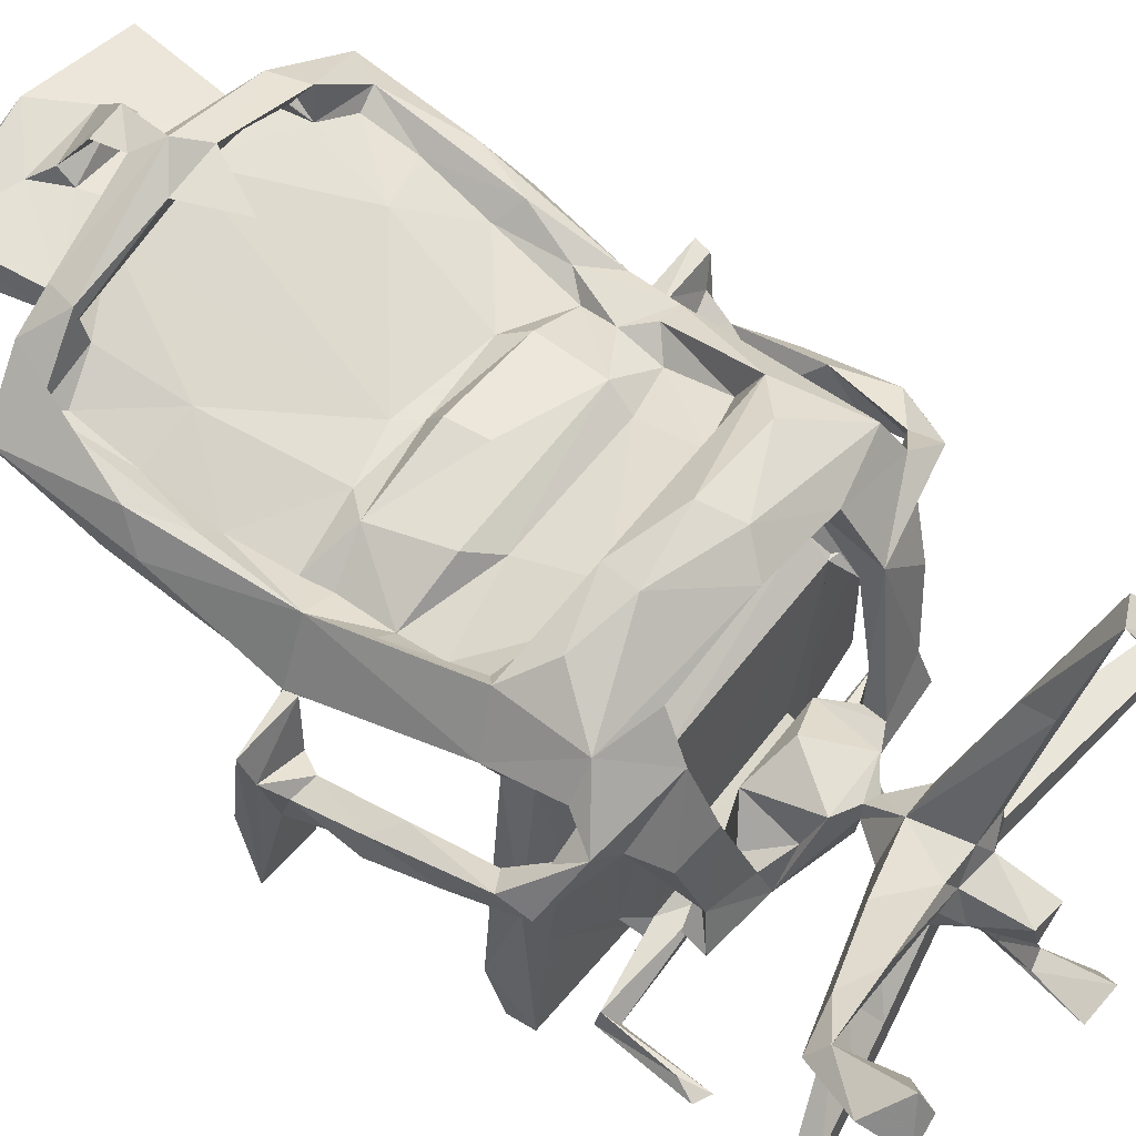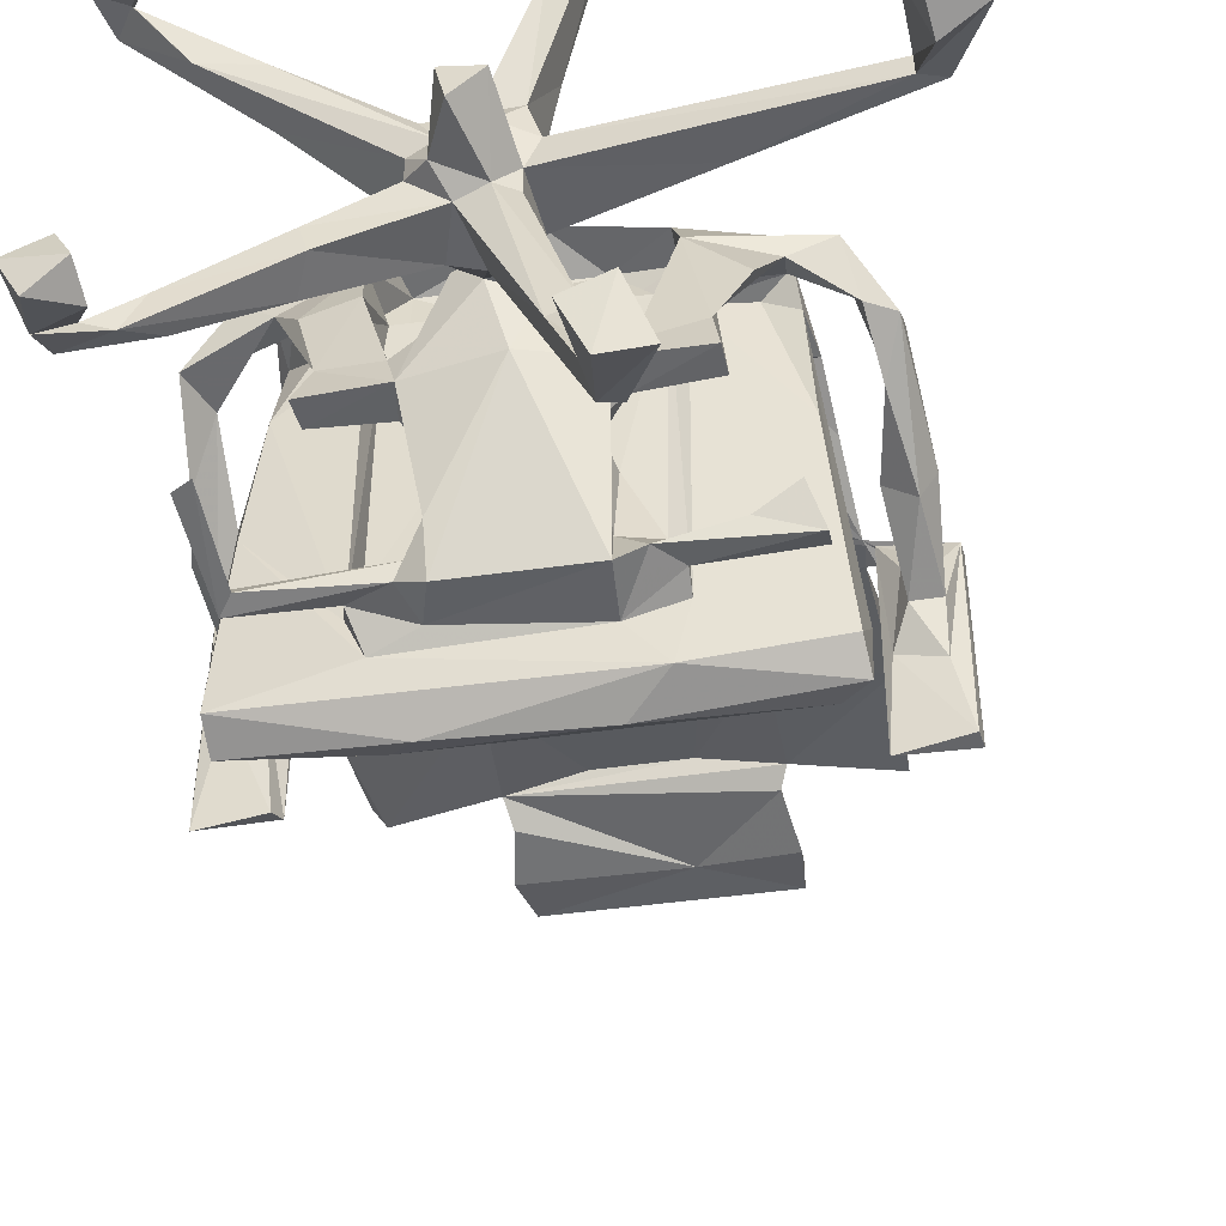
<metadata>
{"format":"obj","ext":"obj","renderer":"f3d","projection":"perspective","resolution":1024,"background":"white","views":[{"elev":60.8,"azim":127.6,"up":"+Y"},{"elev":-47.7,"azim":-171.2,"up":"+Y"}]}
</metadata>
<code>
v -0.1452 13.13 0.7602
v 1.588 12.6 1.612
v 1.783 13.11 0.1497
v 1.27 14.26 3.905
v 2.231 14.13 3.561
v 2.249 14.95 3.5
v 7.631 14.03 5.659
v 9.105 0.6218 1.291
v 10 2.618 0.2931
v 10.76 -0.1536 0.7689
v 10.37 1.947 4.033
v 10.4 2.432 3.219
v 11.7 1.984 0.4626
v 11.16 2.097 4.061
v 11.23 2.208 3.024
v 11.55 6.457 4.063
v 12.54 5.914 4.056
v 11.54 6.137 5.185
v 13.37 13.8 4.788
v 13.25 11.83 6.826
v 14.71 12.16 6.95
v 13.08 13.74 7.118
v 13.4 12.97 5.009
v 14.23 12.99 4.553
v 5.278 3.551 16.14
v 5.425 4.367 15.02
v 6.284 3.729 17.09
v 6.222 5.222 17.55
v 5.247 6.538 16.97
v 6.215 13.65 14.74
v 6.16 15.88 17.14
v 6.578 20.12 15.79
v 6.009 5.911 12.55
v 8.135 6.649 12.29
v 5.995 6.302 13.41
v 10.03 6.114 13.44
v 10.98 6.046 12.4
v 10.05 5.794 14.35
v 12.11 5.201 14.39
v 12 5.288 12.17
v 10.65 3.488 14.6
v 12.22 2.817 16.09
v 11 6.179 17.2
v 6.562 7.459 11.83
v 9.99 6.723 13.16
v 8.563 11.81 10.21
v 11.72 11.59 10.04
v 8.845 13.75 10.75
v 11.13 12.65 10.36
v 8.488 11.77 11.37
v 11.4 11.53 11.41
v 10.35 13.49 11.66
v 8.884 15.85 12.16
v 14.48 11.35 9.142
v 12.5 9.976 11.15
v 12.11 7.379 13.12
v 10.64 7.662 13.72
v 10.51 19.06 13.68
v 12 10.75 13.62
v 12.36 11.18 12.52
v 13.51 13.71 9.154
v 14.14 13.74 8.041
v 12.79 14.69 12.29
v 13.4 15.4 9.29
v 14.43 14.96 8.501
v 11.2 12.94 11.28
v 16.87 14.71 12.29
v 9.955 19.13 14.32
v 7.085 19.81 17.34
v 10.03 20.48 17.08
v 14.25 20.23 16.91
v 2.622 9.158 24.07
v 2.5 9.141 24.77
v 5.374 8.827 24.39
v 3.273 12.4 23.91
v 5.028 12.89 24
v 5.049 12.58 25.13
v 2.57 17.9 24.14
v 3.207 14.53 23.34
v 4.369 14.14 22.99
v 2.502 18.03 24.84
v 5.313 18.22 24.17
v 5.308 18 24.82
v 0.9219 15.28 0.4108
v 2.394 14.61 0.6322
v 1.073 14.93 3.631
v 4.971 15.01 5.001
v 12.85 15.25 4.83
v 11.71 15.19 6.822
v 13.51 15.94 7.195
v 14.23 15.74 4.353
v 13.31 16.83 4.761
v 14.82 16.75 4.774
v 12.56 19.63 6.1
v 10.52 26.27 3.563
v 12.69 22.83 4.103
v 12.69 22.46 5.423
v 11.56 23.04 5.165
v 9.071 25.69 0.9938
v 11.06 25.96 -0.02045
v 10.09 27.89 0.4151
v 10.25 27.44 3.884
v 10.7 25.25 1.647
v 11.22 27.24 3.397
v 11.71 27.27 0.9292
v 4.65 18 14.1
v 3.553 17.95 14.64
v 5.125 19.93 12.96
v 3.458 18.6 15.64
v 6.815 18.91 12.77
v 4.999 19.14 14.45
v 6.867 19.41 13.79
v 6.45 20.59 13.58
v 4.272 16.81 16.54
v 3.629 15.32 19.84
v 2.981 16.46 19.89
v 4.814 16.18 19.9
v 3.97 18.12 18.27
v 3.728 16.52 22.34
v 4.531 16.25 23.45
v 6.011 19.67 20.64
v 5.682 18.33 23.97
v 7.653 16.96 11.67
v 9.879 19.48 11.96
v 9.966 18.16 12.76
v 9.813 19.08 13.51
v 7.774 19.22 14.6
v 10.36 22.22 13.58
v 14.7 15.81 11.64
v 10.55 19.95 14.72
v 10.04 20.66 14.85
v 10.3 21.98 14.89
v 6.715 21.08 14.75
v 6.236 20.49 18
v 7.003 22.17 14.41
v 6.58 20.96 22.51
v 7.943 20.25 18.01
v 10.56 20.82 17.85
v 7.547 21.02 22.63
v 12.15 19.86 21.74
v 8.159 22.91 18.1
v 8.491 21.15 18.96
v 8.545 20.35 21.72
v 10.93 21.68 18.36
v 10.88 20.83 21.19
v 12.11 21.41 15.62
v 17.49 21.03 17.57
v 10.63 21.56 22.39
v 16.72 22.01 17.85
v 17.4 21 21.16
v 13.52 24.24 14.86
v 14.53 23.26 13.64
v 12.59 22.5 15.34
v 9.838 23.95 16.61
v 12.84 22.53 17.73
v 14.06 24.72 16.59
v 17.16 24.03 17.75
v 3.249 16.74 23.76
v 5.704 18.44 25.22
v 6.283 20.43 24.85
v 5.261 20.11 29.53
v 5.351 19.5 31.11
v 5.784 21.56 31.4
v 6.705 21.58 28.78
v 5.316 20.56 36.83
v 5.51 21.74 37.05
v 6.652 22.56 35.22
v 10.93 19.46 23.94
v 7.345 20.64 26.38
v 8.155 20.1 25.4
v 8.417 20.7 23.72
v 11.18 19.77 26.96
v 10.58 21.48 25.47
v 7.773 20.87 29.43
v 9.74 20.9 31.33
v 11.11 20.78 26.63
v 9.957 22.05 31.98
v 14.88 21.94 23.82
v 15.74 20.83 27.29
v 15 20.84 26.35
v 15.12 22 25.53
v 7.483 21.58 32.61
v 9.637 22.24 37.46
v 12.92 22.8 37.22
v 7.594 22.07 35.1
v 9.217 22.79 35.67
v 8.864 24.33 35.85
v 9.533 24.57 37.34
v 8.753 23.33 37.26
v 9.147 23.09 37.46
v 9.666 23.74 36.28
v 9.838 23.25 37.42
v 13.54 23.84 37.42
v 12.07 25.12 36.07
v 13.53 26.21 35.79
v 14.41 25.72 37.71
v 16.75 22.79 37.24
v 14.6 26.92 36.77
v 9.969 21.7 38.23
v 9.545 21.13 40.88
v 9.711 21.83 43.5
v 13.45 21.57 41.52
v 10.12 22.67 38.25
v 9.676 22.71 43.12
v 12.82 22.83 39.85
v 19.91 22.26 37.57
v 15.61 23.14 38.3
v 13.07 22.96 41.66
v 13.83 23.89 40.31
v 14.58 23.34 43.7
v 19.62 21.84 43.51
v 13.86 14.7 1.853
v 15.05 13.47 1.863
v 15.94 13.6 3.96
v 15.38 12.83 4.947
v 15.96 12.79 7.044
v 19.23 10.61 4.362
v 19.81 10.25 5.768
v 16.81 14 4.851
v 19.58 11.85 4.44
v 16.36 14.45 7.296
v 24.08 7.206 3.727
v 23.42 8.956 3.931
v 19.6 11.63 6.186
v 23 8.076 4.783
v 24.26 5.909 0.1423
v 24.15 5.497 1.605
v 25.59 4.769 0.4742
v 25.96 5.784 2.472
v 25.04 7.199 3.317
v 26.57 6.805 0.6573
v 25.86 6.879 4.022
v 24.99 7.486 0.5612
v 17.2 5.303 12.19
v 17.65 5.534 13.99
v 19.38 5.038 14.52
v 17.21 7.057 11.35
v 18.25 5.854 12.55
v 17.5 6.727 12.52
v 19.86 6.126 13.44
v 22.82 6.006 12.37
v 23.34 5.84 13.14
v 18.22 2.918 15.95
v 19.02 3.457 16.86
v 19.02 5.473 17.23
v 24.16 4.028 14.99
v 24.12 3.468 16.35
v 20.1 6.786 14.61
v 23.59 11.14 14.84
v 16.94 10.3 10.35
v 17.96 11.58 9.986
v 17.63 10.7 13.6
v 15.2 14.19 8.703
v 16.31 15.42 9.244
v 16.91 13.66 9.828
v 18.33 13.16 10.42
v 17.37 11.15 12.48
v 19.35 17.39 13.68
v 18.17 13.21 11.36
v 18.11 7.224 13.58
v 19.38 6.971 13.62
v 23.18 6.855 13
v 21.15 11.75 10.32
v 20.61 13.59 10.82
v 18.12 11.63 11.5
v 20.97 11.75 11.46
v 19.76 13.23 11.67
v 19.3 20.35 17.06
v 22.43 19.74 17.35
v 22.97 16.31 14.67
v 23.04 6.325 8.386
v 23.73 6.256 8.749
v 23.36 6.612 9.654
v 23.57 4.598 17.5
v 24.2 6.365 17.14
v 23.89 12.6 15.71
v 22.96 19.43 17.13
v 24.48 9.001 24.06
v 24.24 9.365 24.78
v 27.09 8.811 24.31
v 26.96 12.81 25.15
v 24.93 14.15 23.66
v 26.16 13.4 23.75
v 24.21 18.25 24.24
v 24.18 18.37 24.85
v 26.89 16.72 23.86
v 27.09 18.21 24.37
v 15.41 15.11 1.945
v 15.84 15.49 4.599
v 15.15 16.23 7.169
v 16.8 15.12 4.891
v 16.45 16.67 4.81
v 19.02 18.36 6.081
v 21.01 18.48 5.647
v 23.19 20.03 3.946
v 20.88 19.68 4.132
v 23.2 21.26 4.669
v 23.95 21.08 1.393
v 24.67 21.9 0.1096
v 25.48 20.31 1.447
v 25.95 21.36 -0.02193
v 24.9 21.73 2.814
v 25.08 22.71 3.496
v 25.64 21.97 4.07
v 26.43 22.37 1.722
v 24.92 23.15 0.6696
v 15.16 15.23 8.697
v 19.19 19.1 13.67
v 18.8 19.89 14.69
v 19.47 17.75 12.46
v 19.45 17.54 11.27
v 21.06 17.6 12.76
v 21.46 17.13 11.53
v 22.56 18.96 12.69
v 20.05 19.01 14.43
v 19.84 20.37 14.36
v 19.74 20.58 12.46
v 19.99 18.75 13.28
v 22.31 19.4 13.83
v 19.2 22.37 13.77
v 18.85 22.32 15.15
v 21.95 22.4 14.43
v 17.52 21.64 15.25
v 18.51 21.63 22.23
v 19.28 21.56 18.32
v 19.12 19.38 23.17
v 19.81 20.66 17.75
v 21.69 20.28 17.93
v 21.38 20.24 22.47
v 21.41 20.72 20.42
v 21.43 21.91 18.68
v 17.5 24.5 16.04
v 21.98 22.71 18.18
v 20.3 23.79 16.73
v 21.74 19.08 14.65
v 22.35 20.36 14.07
v 23.88 20.26 13
v 24.42 18.85 14.24
v 23.07 20.98 14.43
v 25.75 18.14 13.75
v 24.97 18.24 15.57
v 26 18.94 14.99
v 22.88 20.27 15.84
v 24.91 16.17 19.52
v 25.31 17.7 19.01
v 25.31 16.21 22.74
v 23.47 20.63 17.56
v 23.7 19.6 20.6
v 22.25 21.24 22.48
v 22.86 20.94 24.95
v 26 16.37 17.11
v 25.74 15.08 20.26
v 26.31 17.16 19.89
v 26.61 16.1 19.86
v 26.39 15.94 22.97
v 19.23 19.65 26.33
v 19.65 21.08 31.6
v 18.38 20.8 26.63
v 19.4 21.33 25.46
v 21.42 20.19 24.92
v 21.61 20.14 26.22
v 19.69 22.06 32.01
v 22.1 20.69 28.86
v 22.24 21.45 32.1
v 23.92 20.81 37.06
v 17.09 23.73 37.42
v 14.13 25.53 35.92
v 15.99 26.02 35.71
v 20.06 24.65 37.32
v 14.74 25.78 33.15
v 15.57 26.25 37.74
v 20.28 24.7 36.07
v 20.18 22.87 35.72
v 20.84 23.92 35.97
v 22.19 22.04 35.03
v 20.32 23.01 36.97
v 21.82 23.58 37.33
v 20.4 23.44 36.86
v 24.75 15.88 23.75
v 24.37 18.35 24.73
v 24.42 20.53 30.39
v 24.4 19.66 32.03
v 23.71 21.86 31.49
v 22.89 21.54 29.11
v 24.45 21.44 36.67
v 22.92 22.59 35.48
v 19.65 21.53 38.64
v 20.05 21.19 41.06
v 16.05 22.98 40.03
v 14.06 25.96 39.34
v 16.06 23.58 40.76
v 14 25.96 38.68
v 15.67 25.8 39.33
v 19.44 22.81 37.72
v 16.75 22.88 41.62
v 19.96 22.63 42.81
f 2 1 3
f 1 5 4
f 2 5 1
f 2 6 5
f 8 9 10
f 8 12 9
f 8 11 12
f 8 10 14
f 10 9 13
f 14 11 8
f 10 13 14
f 13 15 14
f 12 15 9
f 13 9 15
f 12 11 16
f 12 17 15
f 12 16 17
f 11 18 16
f 15 17 14
f 11 14 18
f 5 19 7
f 16 18 20
f 18 14 20
f 17 21 14
f 20 14 21
f 19 22 7
f 16 24 17
f 16 23 24
f 16 20 23
f 23 20 22
f 23 19 24
f 19 23 22
f 27 28 29
f 25 27 29
f 26 25 29
f 29 28 31
f 26 29 32
f 26 32 30
f 32 29 31
f 33 36 35
f 33 37 36
f 33 34 37
f 38 36 39
f 36 37 39
f 40 39 37
f 26 41 25
f 25 41 42
f 25 42 27
f 27 43 28
f 41 38 39
f 44 34 33
f 33 35 44
f 44 35 34
f 34 35 45
f 36 45 35
f 46 51 50
f 50 51 52
f 46 50 48
f 48 50 53
f 50 52 53
f 34 45 37
f 45 56 37
f 36 38 45
f 45 57 56
f 45 38 57
f 57 38 58
f 40 37 56
f 40 56 55
f 56 57 59
f 55 56 60
f 60 56 59
f 46 49 47
f 55 47 40
f 40 47 54
f 47 61 54
f 47 49 61
f 61 49 63
f 46 47 51
f 46 48 49
f 51 66 52
f 47 55 51
f 55 60 51
f 51 60 66
f 66 60 63
f 49 66 63
f 60 67 63
f 57 58 59
f 26 30 41
f 41 68 38
f 28 69 31
f 28 43 69
f 41 30 68
f 43 70 69
f 43 71 70
f 72 74 73
f 72 75 76
f 73 74 77
f 72 76 74
f 72 73 78
f 72 78 75
f 80 75 79
f 73 81 78
f 78 79 75
f 73 77 81
f 75 80 76
f 76 82 74
f 82 83 74
f 74 83 77
f 1 84 3
f 84 1 86
f 1 4 86
f 84 86 6
f 85 84 6
f 3 84 85
f 3 85 2
f 2 85 6
f 4 87 86
f 86 87 6
f 4 7 87
f 5 7 4
f 5 6 88
f 6 87 88
f 7 89 87
f 88 87 89
f 5 88 19
f 88 89 90
f 88 91 19
f 88 92 91
f 88 90 92
f 92 90 94
f 92 96 93
f 92 94 95
f 95 96 92
f 95 94 98
f 99 102 101
f 100 103 99
f 95 98 102
f 95 104 96
f 94 97 98
f 98 97 102
f 99 101 100
f 101 105 100
f 99 95 102
f 103 104 99
f 99 104 95
f 100 104 103
f 100 105 104
f 102 104 101
f 101 104 105
f 97 104 102
f 96 104 97
f 107 109 108
f 108 110 106
f 106 107 108
f 106 112 111
f 115 107 114
f 115 116 107
f 107 116 109
f 106 114 107
f 115 79 116
f 116 118 109
f 116 119 118
f 114 117 115
f 115 117 80
f 114 118 117
f 114 106 118
f 117 118 119
f 109 111 108
f 108 111 113
f 118 111 109
f 118 106 111
f 48 53 123
f 123 124 48
f 123 53 110
f 53 52 125
f 53 125 126
f 110 112 106
f 111 112 113
f 110 126 112
f 68 127 112
f 68 112 126
f 110 108 124
f 123 110 124
f 53 126 110
f 108 113 124
f 113 128 124
f 7 22 89
f 89 22 90
f 22 65 90
f 61 64 65
f 61 63 64
f 48 124 49
f 58 38 68
f 49 124 66
f 66 124 52
f 124 125 52
f 64 63 129
f 94 90 97
f 126 58 68
f 58 125 130
f 130 125 131
f 125 124 131
f 131 124 132
f 124 128 132
f 30 32 127
f 30 127 68
f 31 69 32
f 113 112 133
f 133 32 134
f 133 134 135
f 127 133 112
f 127 32 133
f 32 69 134
f 134 136 135
f 69 137 134
f 69 70 138
f 69 138 137
f 121 137 122
f 137 121 134
f 121 136 134
f 137 138 122
f 138 140 122
f 143 142 139
f 131 146 130
f 131 132 146
f 70 71 147
f 70 147 138
f 142 143 144
f 144 143 145
f 144 145 149
f 145 148 150
f 113 135 128
f 135 151 128
f 128 151 152
f 113 133 135
f 135 136 141
f 135 154 151
f 135 141 154
f 141 136 139
f 142 144 141
f 142 141 139
f 128 153 132
f 128 152 153
f 146 132 153
f 154 141 156
f 146 153 130
f 151 154 156
f 156 141 157
f 155 141 144
f 79 78 158
f 115 80 79
f 116 79 119
f 79 158 119
f 158 78 82
f 81 77 83
f 80 117 120
f 76 120 82
f 80 120 76
f 117 119 120
f 119 158 120
f 158 82 120
f 78 81 122
f 78 122 82
f 121 122 160
f 81 83 122
f 159 83 82
f 159 122 83
f 122 159 160
f 161 160 159
f 162 161 159
f 160 161 163
f 162 165 161
f 161 166 163
f 161 165 166
f 163 166 167
f 122 168 82
f 82 168 159
f 121 160 136
f 160 169 136
f 136 171 139
f 171 169 170
f 136 169 171
f 122 140 168
f 168 172 159
f 139 171 143
f 143 171 148
f 143 148 145
f 171 170 148
f 170 173 148
f 160 163 164
f 160 164 169
f 169 164 174
f 172 175 159
f 169 174 170
f 176 170 174
f 174 177 176
f 148 173 178
f 176 173 170
f 176 177 179
f 176 179 180
f 176 180 173
f 162 159 175
f 174 182 177
f 165 162 183
f 175 183 162
f 172 184 175
f 173 180 181
f 163 167 164
f 174 164 182
f 164 167 182
f 182 185 177
f 182 167 185
f 167 166 187
f 185 167 186
f 187 166 188
f 185 186 177
f 167 187 186
f 189 186 187
f 189 190 186
f 191 190 187
f 192 187 190
f 189 187 192
f 179 177 193
f 175 184 183
f 177 186 193
f 191 192 186
f 191 186 190
f 188 192 191
f 186 192 193
f 191 194 188
f 191 187 194
f 187 195 194
f 187 188 195
f 194 196 188
f 195 188 198
f 165 190 166
f 165 183 190
f 199 202 200
f 200 202 201
f 166 190 188
f 188 190 189
f 203 183 199
f 183 203 190
f 199 204 203
f 199 200 204
f 192 188 189
f 200 201 204
f 190 203 192
f 203 204 205
f 183 206 199
f 183 184 206
f 193 203 207
f 203 205 207
f 205 208 209
f 192 203 193
f 205 204 208
f 204 210 208
f 201 210 204
f 202 211 201
f 198 188 196
f 212 213 24
f 17 24 215
f 17 215 21
f 24 19 212
f 213 214 24
f 215 24 214
f 215 216 21
f 214 219 215
f 215 219 220
f 215 217 216
f 216 217 218
f 222 218 217
f 217 215 220
f 219 221 220
f 217 220 223
f 220 224 223
f 221 224 220
f 226 228 227
f 226 227 230
f 227 229 230
f 227 228 229
f 228 231 229
f 229 222 230
f 229 232 222
f 226 230 233
f 222 217 223
f 218 222 225
f 232 224 225
f 218 225 224
f 224 232 223
f 222 223 230
f 225 222 232
f 230 223 232
f 226 233 231
f 226 231 228
f 231 233 230
f 229 231 232
f 231 230 232
f 40 234 235
f 40 235 39
f 39 235 236
f 237 239 238
f 234 237 238
f 234 238 235
f 238 240 235
f 235 240 236
f 241 242 238
f 238 242 240
f 42 244 27
f 27 244 43
f 41 243 42
f 42 243 244
f 244 245 43
f 41 246 243
f 41 39 236
f 41 236 246
f 243 246 247
f 243 247 244
f 236 248 249
f 236 249 246
f 237 251 250
f 40 54 234
f 54 237 234
f 237 252 239
f 237 250 252
f 20 62 22
f 20 21 253
f 21 216 253
f 20 253 62
f 61 253 54
f 62 253 61
f 54 251 237
f 216 221 253
f 216 224 221
f 54 253 251
f 251 253 254
f 251 254 255
f 251 255 256
f 59 252 60
f 252 257 60
f 59 58 252
f 252 250 257
f 60 257 67
f 252 58 258
f 239 260 261
f 239 252 260
f 260 252 261
f 238 239 241
f 240 248 236
f 261 248 240
f 239 261 262
f 261 240 262
f 218 224 216
f 251 256 264
f 251 264 263
f 250 265 257
f 250 251 265
f 265 259 257
f 251 266 265
f 251 263 266
f 252 258 261
f 257 259 67
f 256 255 259
f 265 267 259
f 261 258 248
f 265 266 267
f 264 267 263
f 267 266 263
f 43 245 71
f 71 245 268
f 245 269 268
f 271 242 241
f 271 272 242
f 240 242 262
f 272 273 242
f 244 247 274
f 244 274 245
f 246 275 247
f 274 247 275
f 271 273 272
f 241 262 271
f 241 239 262
f 273 262 242
f 271 262 273
f 245 274 269
f 246 249 276
f 274 275 277
f 246 276 275
f 269 274 277
f 248 270 249
f 276 277 275
f 249 270 276
f 278 279 282
f 278 282 283
f 282 279 284
f 284 279 285
f 279 281 285
f 278 280 279
f 279 280 281
f 278 283 280
f 280 283 286
f 286 287 280
f 280 287 281
f 212 19 91
f 212 288 213
f 213 288 214
f 212 91 288
f 91 289 288
f 93 91 92
f 91 93 289
f 214 291 219
f 289 291 214
f 214 288 289
f 219 291 221
f 289 93 292
f 93 290 292
f 292 290 293
f 93 96 290
f 97 290 96
f 221 291 294
f 291 289 295
f 292 296 289
f 289 296 295
f 291 295 294
f 292 293 296
f 296 293 297
f 298 299 300
f 301 300 299
f 300 302 298
f 295 296 303
f 294 297 293
f 294 295 304
f 295 303 302
f 301 305 300
f 302 300 305
f 295 302 304
f 298 306 299
f 298 303 306
f 298 302 303
f 296 297 303
f 294 304 297
f 297 304 303
f 299 306 301
f 301 306 305
f 302 305 304
f 305 306 303
f 305 303 304
f 22 62 65
f 290 65 307
f 62 61 65
f 65 64 307
f 307 64 254
f 64 129 254
f 65 290 90
f 253 221 290
f 307 253 290
f 253 307 254
f 290 221 293
f 63 67 129
f 254 129 67
f 255 254 67
f 259 255 67
f 58 308 258
f 97 90 290
f 58 130 308
f 130 309 308
f 221 294 293
f 256 259 310
f 256 310 311
f 256 311 264
f 267 312 259
f 311 313 264
f 264 314 267
f 314 312 267
f 258 315 248
f 259 312 310
f 318 258 312
f 310 312 258
f 308 309 316
f 313 311 317
f 310 308 311
f 310 258 308
f 258 318 315
f 311 308 317
f 318 312 319
f 318 319 315
f 308 316 317
f 317 321 320
f 317 316 321
f 130 323 309
f 145 150 149
f 150 148 324
f 138 147 140
f 149 150 325
f 326 140 147
f 248 315 270
f 309 323 321
f 309 321 316
f 71 268 147
f 268 327 147
f 268 269 327
f 147 327 326
f 330 331 325
f 330 150 329
f 325 150 330
f 320 321 152
f 320 152 322
f 317 320 322
f 130 153 323
f 153 321 323
f 152 321 153
f 155 157 141
f 155 144 149
f 156 332 151
f 155 149 157
f 151 332 152
f 156 157 332
f 149 325 333
f 149 333 157
f 152 332 322
f 332 157 334
f 322 332 334
f 157 333 334
f 325 331 333
f 264 313 314
f 313 317 314
f 335 319 336
f 314 319 312
f 319 338 336
f 317 322 337
f 314 317 337
f 337 322 339
f 314 337 340
f 314 338 319
f 341 338 314
f 314 340 341
f 336 337 339
f 338 337 336
f 340 337 342
f 270 343 276
f 276 343 277
f 341 344 345
f 344 282 346
f 344 346 345
f 315 335 270
f 335 315 319
f 270 335 343
f 335 336 343
f 336 339 343
f 339 347 343
f 327 269 328
f 347 277 343
f 328 269 347
f 277 347 269
f 337 338 341
f 327 328 326
f 328 284 326
f 328 347 348
f 330 349 331
f 333 349 350
f 328 348 284
f 351 341 340
f 351 352 341
f 352 344 341
f 340 342 351
f 351 342 353
f 351 354 352
f 352 282 344
f 352 354 355
f 351 353 354
f 345 346 353
f 353 346 355
f 354 353 355
f 341 342 337
f 341 345 342
f 345 353 342
f 339 322 347
f 322 333 347
f 322 334 333
f 347 333 350
f 331 349 333
f 140 326 168
f 168 326 172
f 172 326 356
f 172 356 357
f 180 179 358
f 181 180 359
f 358 359 180
f 150 324 329
f 178 359 324
f 326 285 356
f 324 359 329
f 360 329 359
f 360 359 361
f 361 359 358
f 358 179 362
f 356 285 357
f 358 363 361
f 358 362 363
f 362 364 363
f 172 357 197
f 357 365 206
f 148 178 324
f 178 173 181
f 178 181 359
f 172 197 184
f 194 195 367
f 194 367 196
f 179 193 366
f 367 369 196
f 370 367 195
f 370 195 368
f 370 368 367
f 195 198 368
f 368 198 372
f 371 369 198
f 372 198 369
f 179 366 362
f 197 357 206
f 366 373 362
f 374 367 368
f 374 369 367
f 374 368 372
f 362 373 375
f 378 376 373
f 373 374 372
f 373 376 374
f 376 377 374
f 374 377 378
f 369 374 378
f 282 379 346
f 282 284 379
f 285 281 380
f 326 284 285
f 330 329 349
f 329 350 349
f 329 360 350
f 360 361 350
f 348 380 284
f 380 381 285
f 347 350 380
f 348 347 380
f 285 382 357
f 361 363 350
f 350 363 384
f 285 381 382
f 380 350 381
f 350 384 383
f 350 383 381
f 282 352 283
f 283 352 355
f 283 355 286
f 346 379 286
f 346 286 355
f 379 284 286
f 286 284 287
f 281 287 380
f 284 380 287
f 363 364 384
f 382 365 357
f 382 381 385
f 382 385 365
f 384 364 386
f 384 386 383
f 362 375 364
f 364 375 386
f 373 386 375
f 373 372 386
f 372 377 386
f 377 372 369
f 381 383 385
f 383 377 385
f 386 377 383
f 365 385 377
f 202 387 388
f 206 202 199
f 184 197 206
f 207 205 389
f 205 209 389
f 209 208 390
f 208 391 390
f 209 390 392
f 209 392 391
f 389 209 391
f 391 392 393
f 391 393 390
f 206 387 202
f 207 389 394
f 389 391 395
f 207 366 193
f 208 210 395
f 208 395 391
f 201 211 210
f 196 390 198
f 196 392 390
f 198 390 371
f 371 390 393
f 196 371 392
f 371 393 392
f 371 196 369
f 366 207 394
f 389 395 394
f 395 396 394
f 206 394 387
f 366 394 373
f 376 206 377
f 376 394 206
f 387 396 388
f 387 394 396
f 376 378 394
f 378 377 394
f 394 377 369
f 388 211 202
f 395 210 396
f 388 396 211
f 211 396 210
f 206 365 377
f 125 58 126
f 373 369 378
f 373 394 369

</code>
